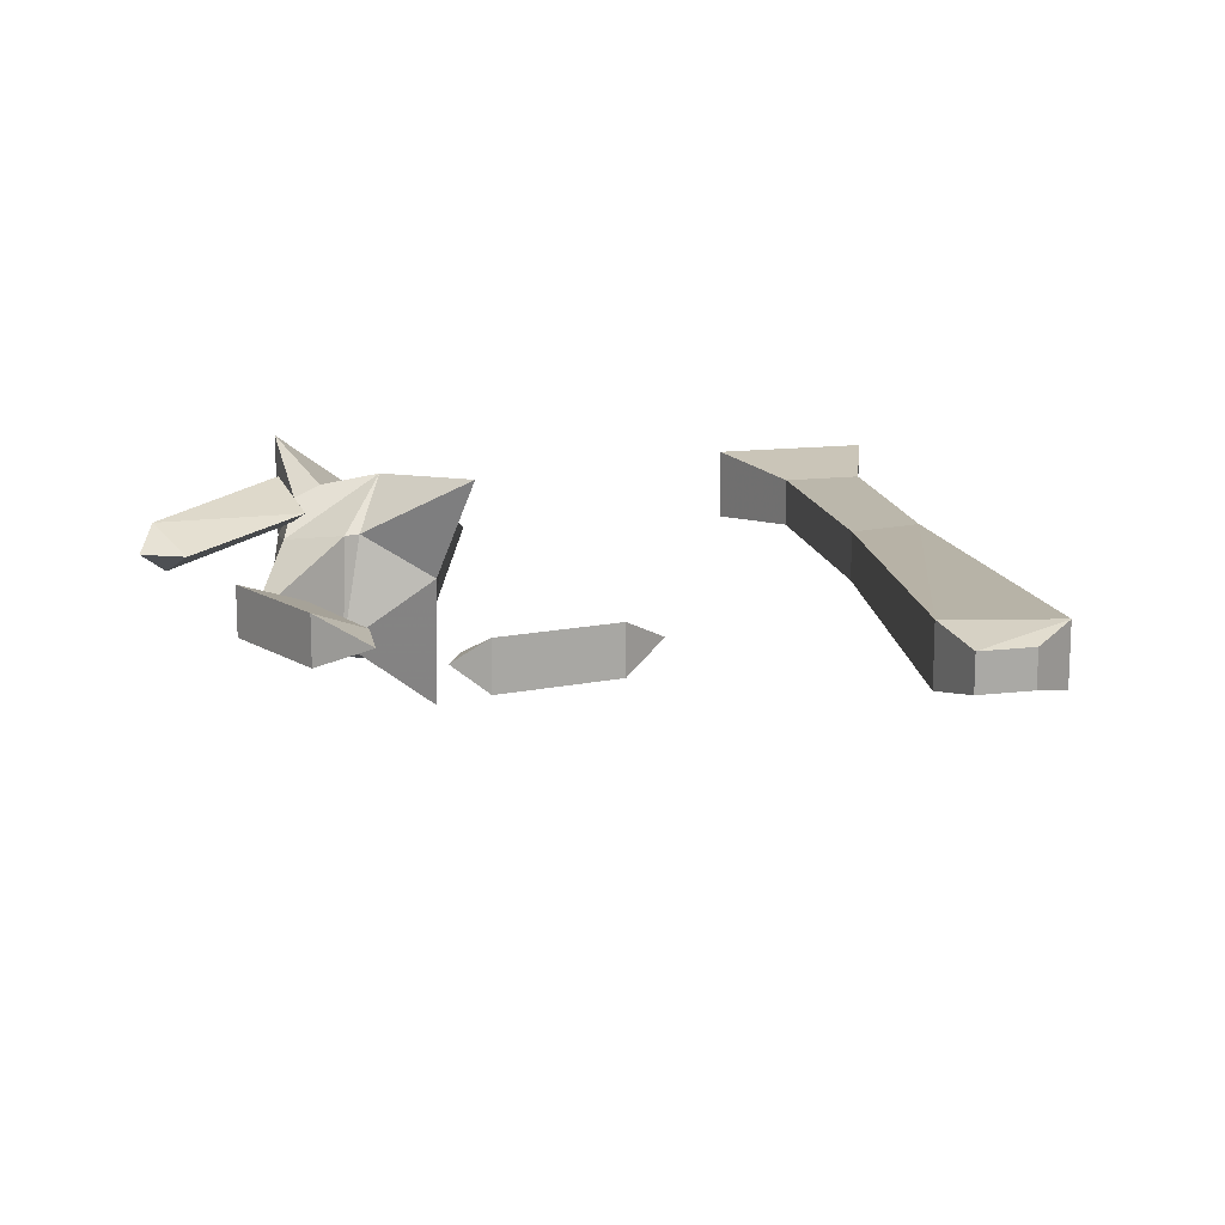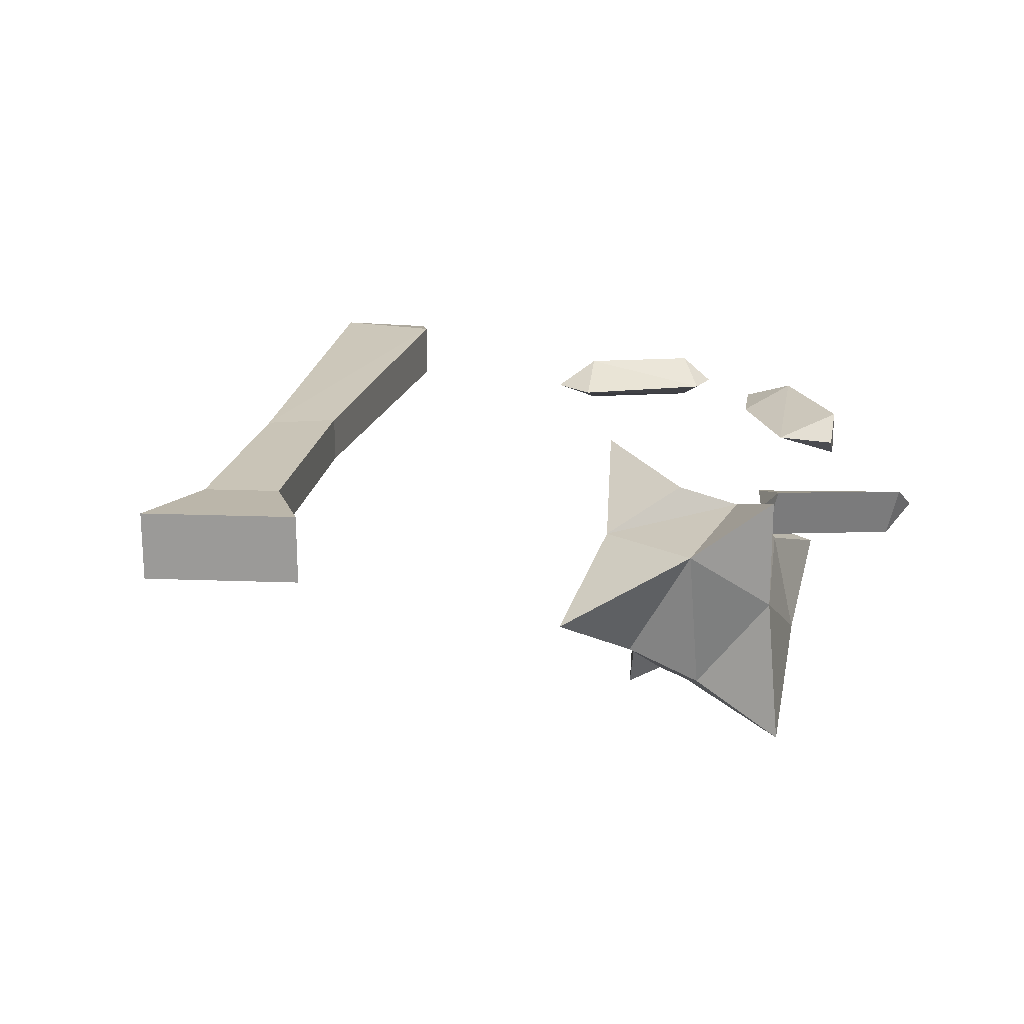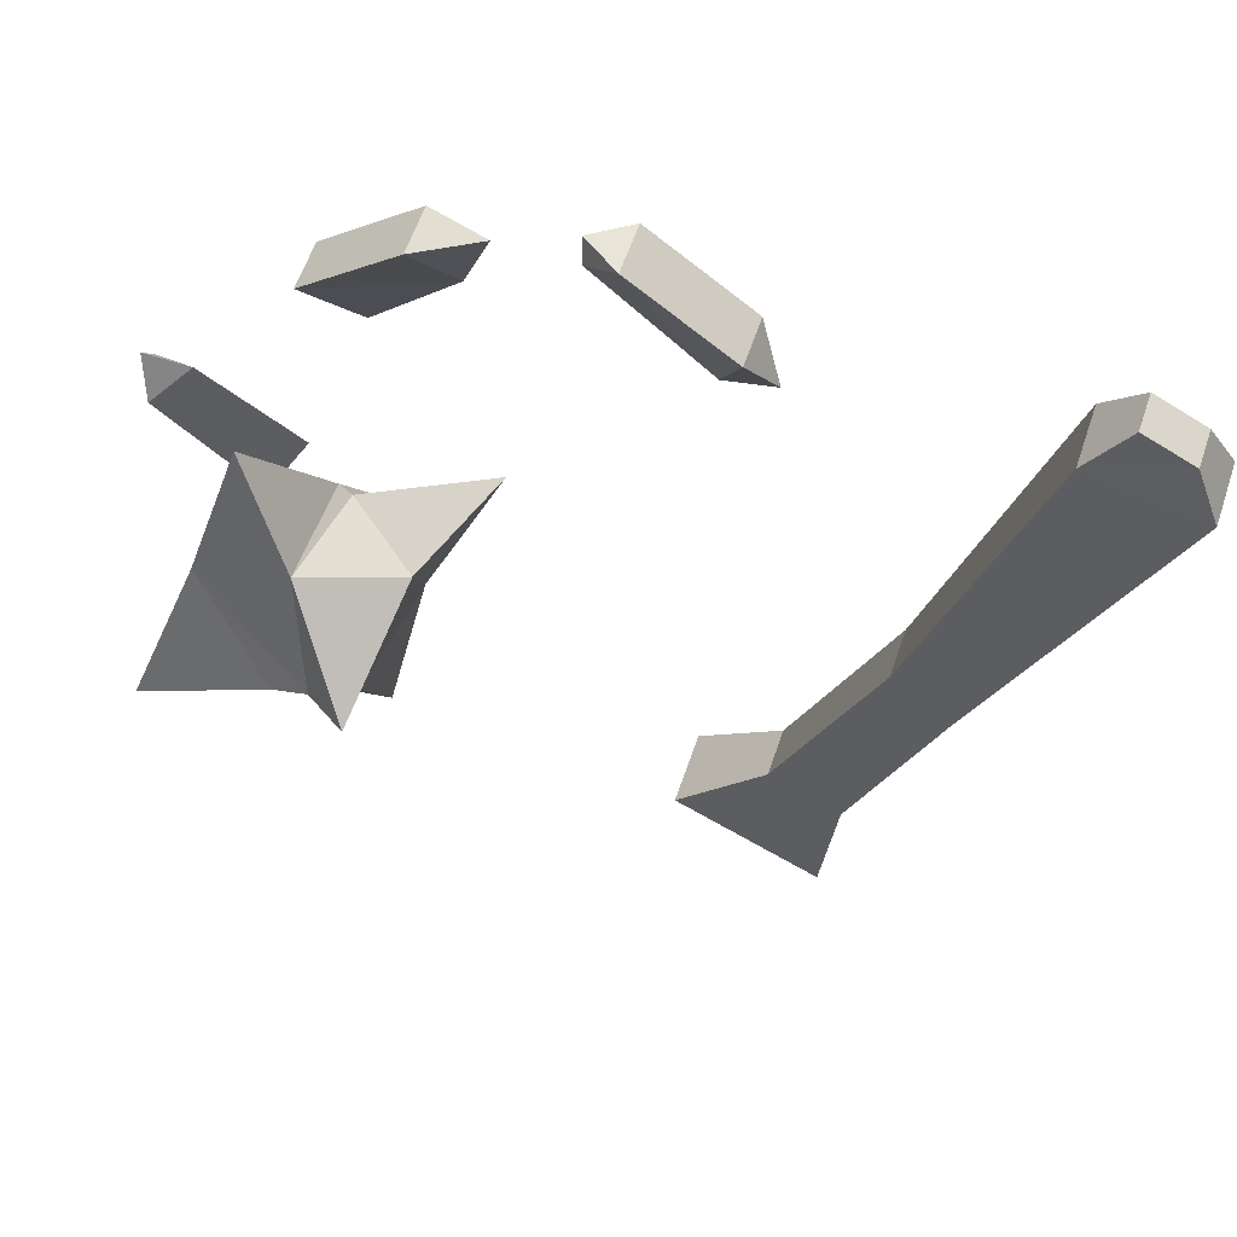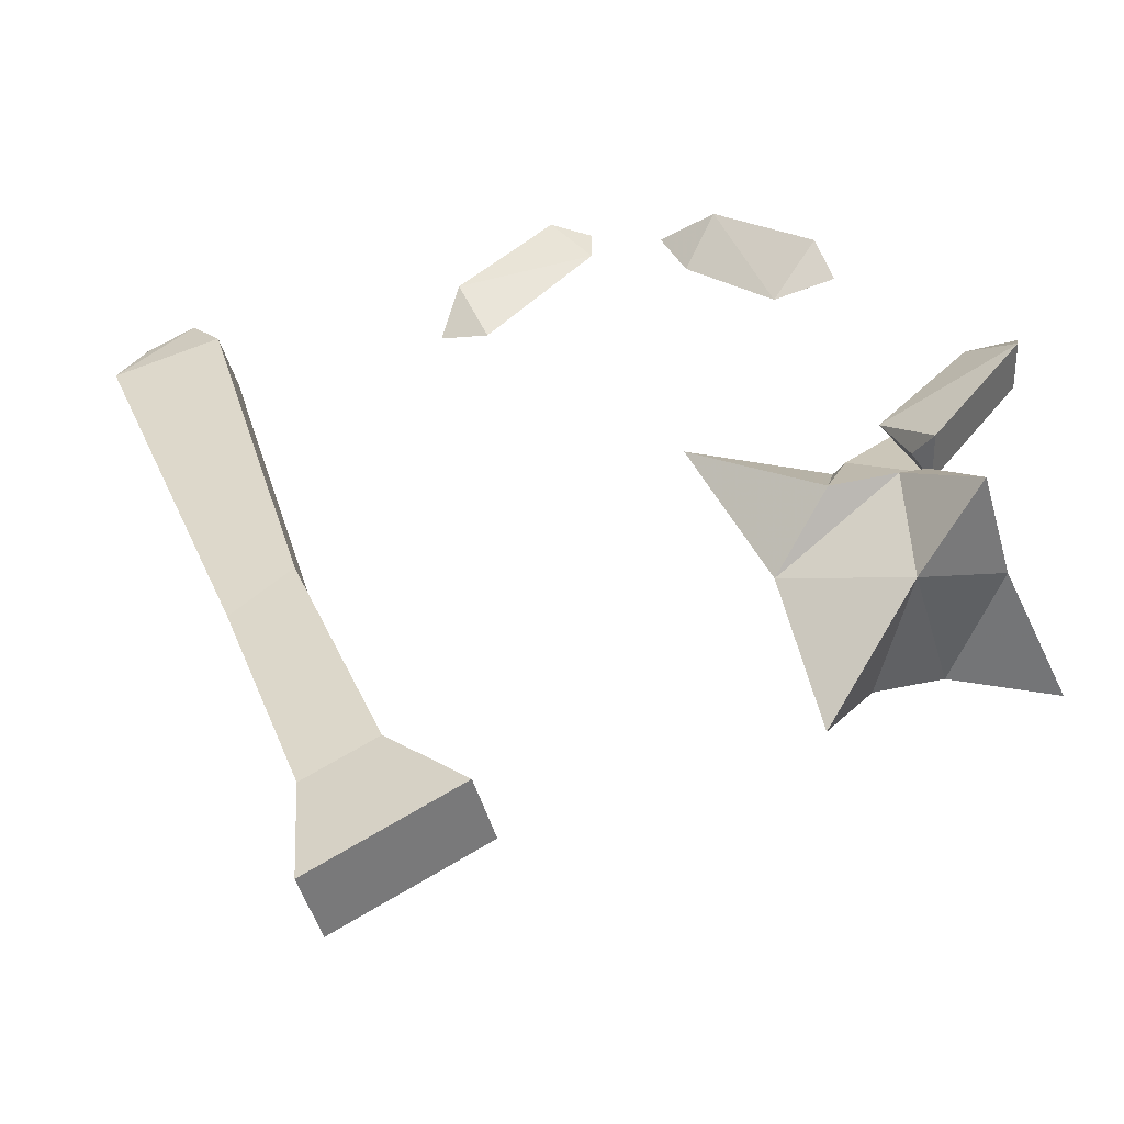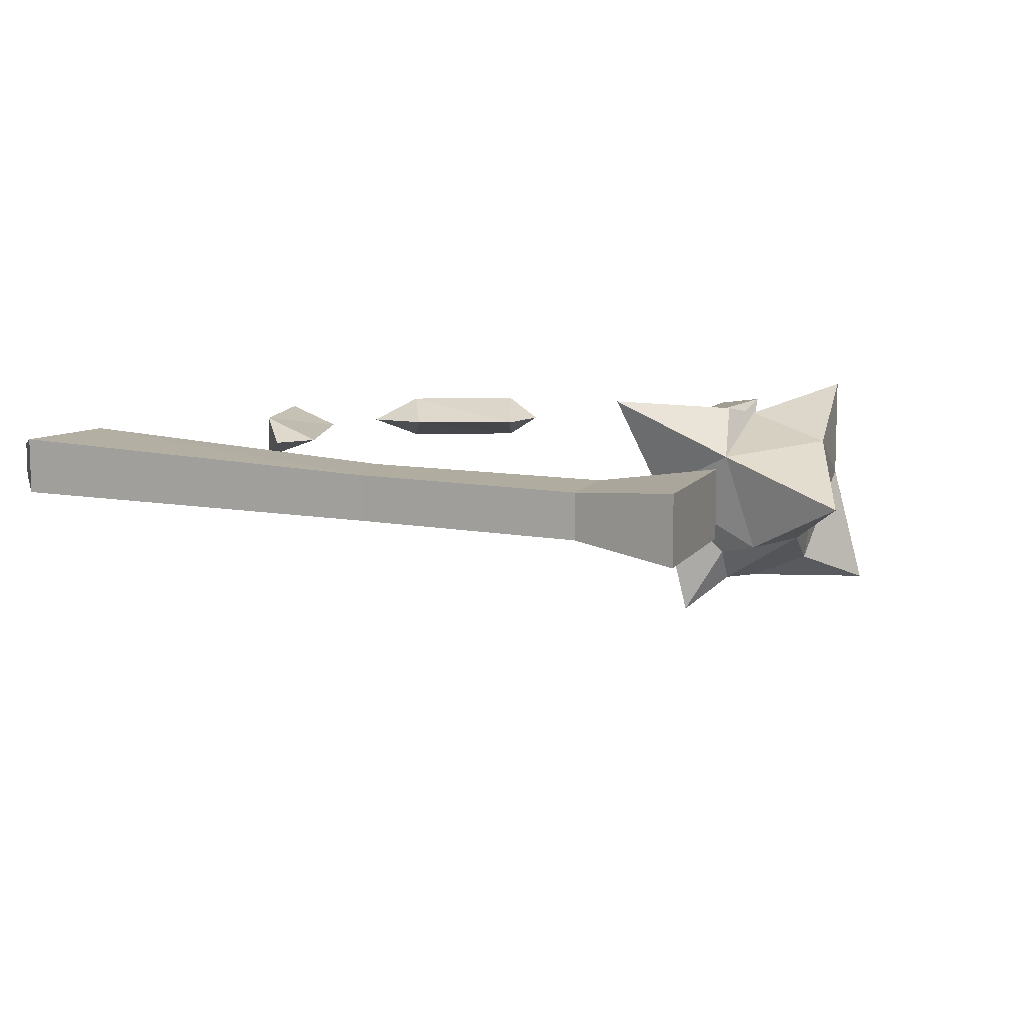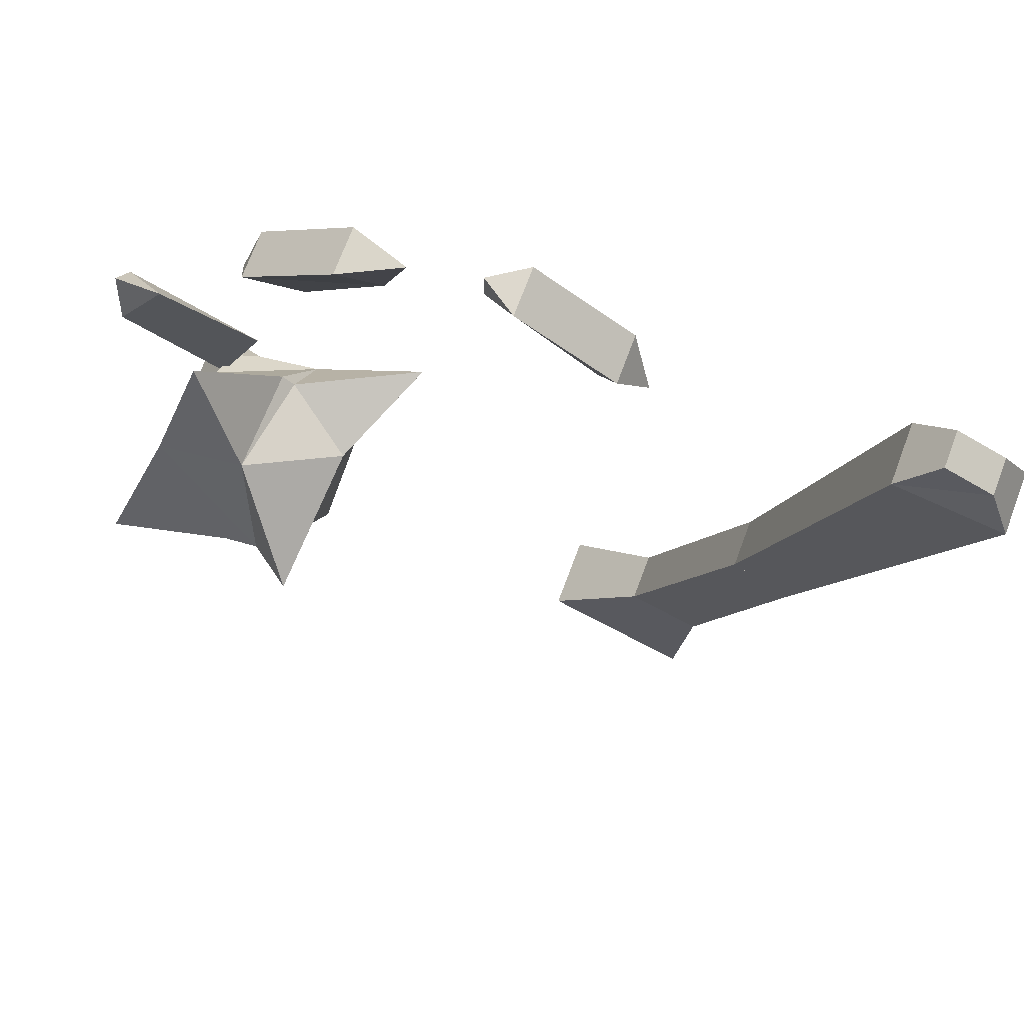
<metadata>
{"format":"obj","ext":"obj","renderer":"f3d","projection":"perspective","resolution":1024,"background":"white","views":[{"elev":14.2,"azim":11.6,"up":"+Y"},{"elev":19.9,"azim":-149.5,"up":"+Y"},{"elev":59.9,"azim":18.7,"up":"+Z"},{"elev":-48.8,"azim":-164.4,"up":"+Z"},{"elev":10.1,"azim":136.6,"up":"+Y"},{"elev":72.3,"azim":20.5,"up":"+Z"}]}
</metadata>
<code>
v -0.3672 0.01562 -0.07812
v -0.3203 -0.02344 -0.1016
v -0.3672 -0.05469 -0.07812
v -0.3359 -0.01562 -0.02344
v -0.3203 -0.007812 -0.03125
v -0.2422 -0.03125 -0.07031
v -0.2578 -0.0625 -0.1641
v -0.2812 -0.09375 -0.1094
v -0.3203 -0.1172 -0.08594
v -0.3828 -0.1406 -0.09375
v -0.3516 -0.1016 0
v -0.3359 -0.03906 0
v -0.2812 0 -0.03906
v -0.2031 0.007812 0.007812
v -0.2344 -0.0625 -0.007812
v -0.2578 -0.1016 -0.08594
v -0.2578 -0.1094 -0.05469
v -0.2734 -0.1328 -0.04688
v -0.2969 -0.1328 -0.05469
v -0.2891 -0.1016 0.02344
v -0.3281 -0.07031 0.08594
v -0.2891 -0.03125 0.01562
v -0.2812 -0.03125 0.007812
v -0.2422 -0.1562 -0.03125
v -0.05469 -0.01562 0.2578
v -0.05469 -0.04688 0.2578
v -0.03906 -0.03125 0.2266
v -0.07031 -0.03125 0.2188
v -0.1406 -0.03125 0.2812
v -0.1172 -0.01562 0.3047
v -0.1172 -0.04688 0.3047
v -0.1406 -0.03125 0.3047
v -0.2266 -0.01562 0.2734
v -0.2266 -0.04688 0.2734
v -0.1875 -0.03125 0.2812
v -0.2031 -0.03125 0.2422
v -0.2578 -0.03125 0.1875
v -0.2891 -0.01562 0.2188
v -0.2891 -0.04688 0.2188
v -0.2969 -0.03125 0.1953
v -0.3984 -0.01562 0.07031
v -0.3906 -0.04688 0.07031
v -0.3984 -0.03125 0.09375
v -0.3672 -0.03125 0.09375
v -0.3125 -0.01562 0.02344
v -0.3438 0 -0.01562
v -0.3359 -0.03125 -0.01562
v -0.3281 -0.01562 -0.007812
v 0.1797 -0.007812 0.2344
v 0.1797 -0.04688 0.2344
v 0.07812 -0.04688 -0.02344
v 0.07812 -0.01562 -0.02344
v 0.1094 -0.007812 0.25
v 0.1328 -0.01562 0.2812
v 0.1641 -0.01562 0.2656
v 0.1641 -0.03906 0.2656
v 0.1094 -0.04688 0.25
v 0.03906 -0.04688 0.007812
v 0.03906 -0.01562 0.007812
v 0.1328 -0.03906 0.2812
v -0.02344 -0.01562 -0.1484
v -0.02344 -0.04688 -0.1484
v 0.02344 -0.04688 -0.1719
v 0.02344 -0.01562 -0.1719
v 0.01562 -0.05469 -0.25
v 0.01562 -0.007812 -0.25
v -0.07812 -0.007812 -0.2031
v -0.07812 -0.05469 -0.2031
f 1 2 3
f 1 3 4
f 1 4 5
f 1 5 2
f 2 6 7
f 2 7 8
f 3 9 10
f 3 10 11
f 6 13 14
f 6 14 15
f 6 16 7
f 7 16 8
f 9 19 10
f 10 19 11
f 11 20 21
f 11 21 12
f 12 21 22
f 13 23 14
f 14 23 15
f 15 20 24
f 15 24 17
f 21 20 22
f 20 18 24
f 24 18 17
f 2 5 6
f 2 8 9
f 2 9 3
f 3 11 12
f 3 12 4
f 4 12 13
f 4 13 5
f 5 13 6
f 6 15 16
f 8 16 17
f 8 17 18
f 8 18 19
f 8 19 9
f 11 19 18
f 11 18 20
f 12 22 13
f 13 22 23
f 15 23 20
f 15 17 16
f 22 20 23
f 25 26 27
f 25 27 28
f 25 28 29
f 25 29 30
f 25 30 26
f 26 30 31
f 26 31 28
f 26 28 27
f 31 29 28
f 29 31 32
f 29 32 30
f 30 32 31
f 33 34 35
f 33 35 36
f 33 36 37
f 33 37 38
f 33 38 34
f 34 38 39
f 34 39 36
f 34 36 35
f 39 37 36
f 37 39 40
f 37 40 38
f 38 40 39
f 41 42 43
f 41 43 44
f 41 44 45
f 41 45 46
f 41 46 42
f 42 46 47
f 42 47 44
f 42 44 43
f 47 45 44
f 45 47 48
f 45 48 46
f 46 48 47
f 49 53 54
f 49 54 55
f 49 55 50
f 50 55 56
f 50 56 57
f 53 57 60
f 53 60 54
f 54 60 56
f 54 56 55
f 57 56 60
f 49 50 51
f 49 51 52
f 49 52 53
f 50 57 58
f 50 58 51
f 51 58 52
f 52 58 59
f 52 59 53
f 53 59 57
f 57 59 58
f 58 59 61
f 58 61 62
f 58 62 51
f 51 62 63
f 51 63 52
f 52 63 64
f 52 64 59
f 59 64 61
f 61 64 62
f 62 64 63
f 64 63 65
f 64 65 66
f 64 66 61
f 61 66 67
f 61 67 62
f 62 67 68
f 62 68 63
f 63 68 65
f 65 68 66
f 66 68 67

</code>
